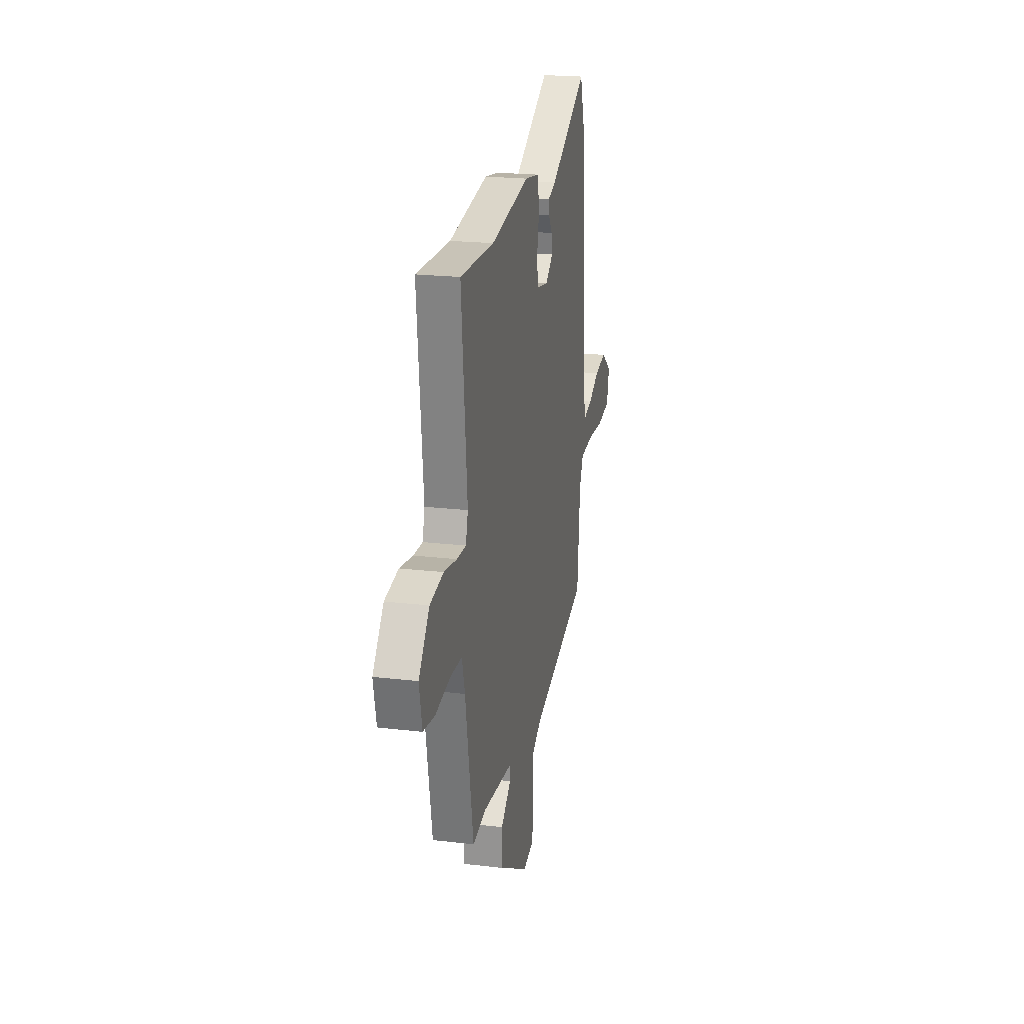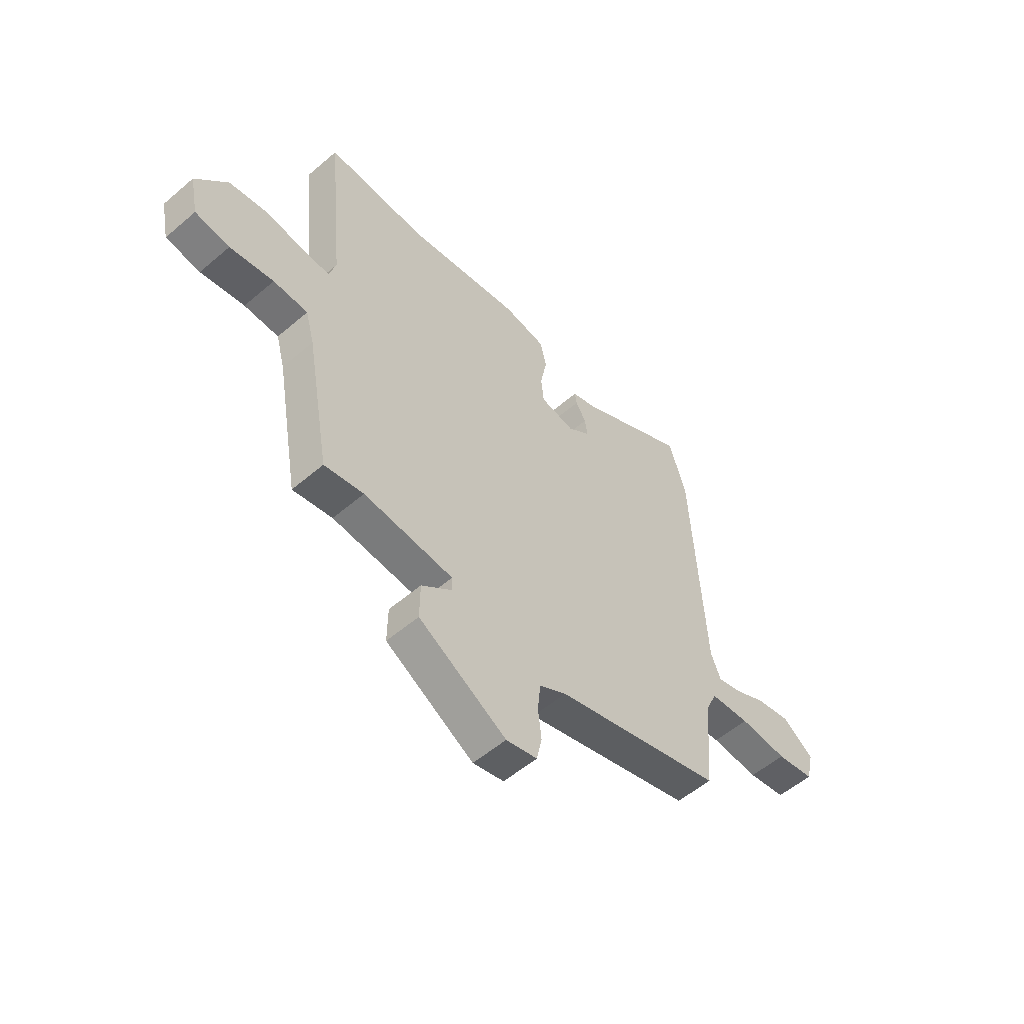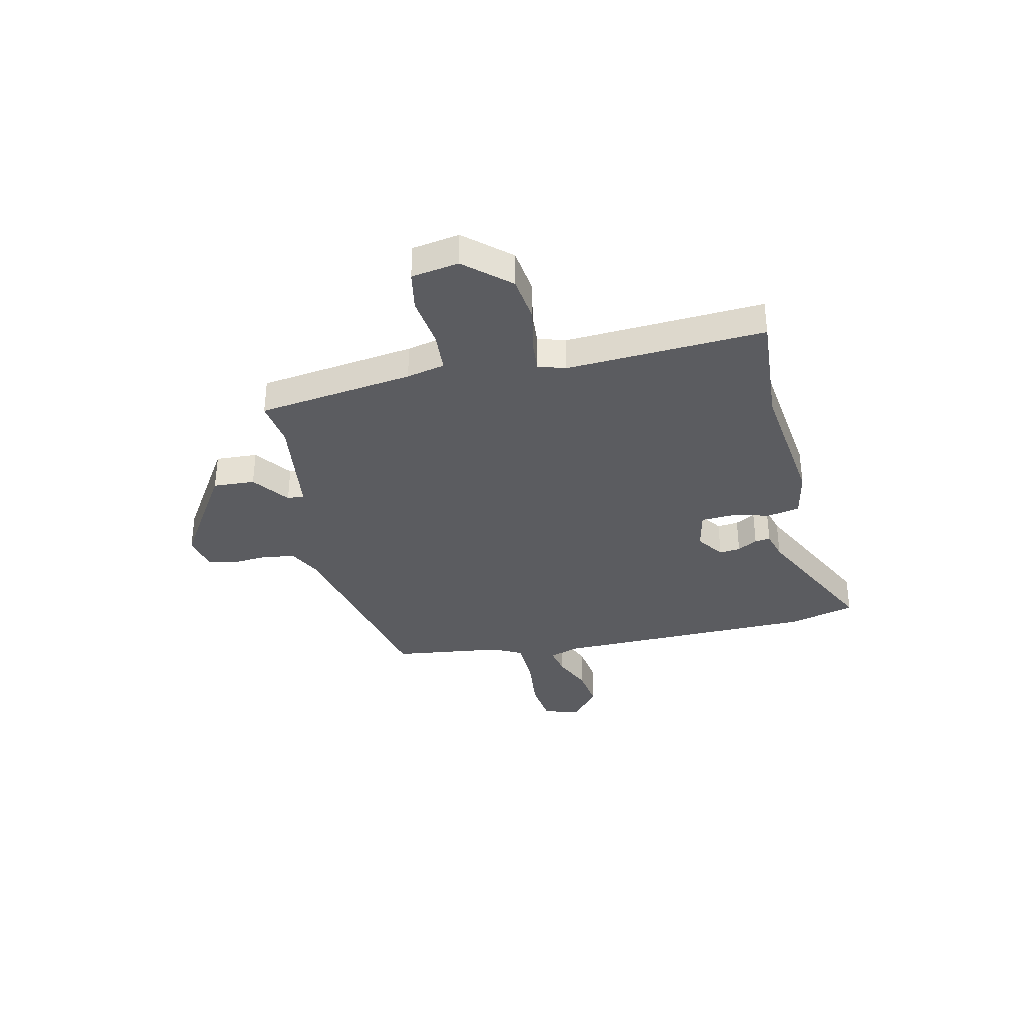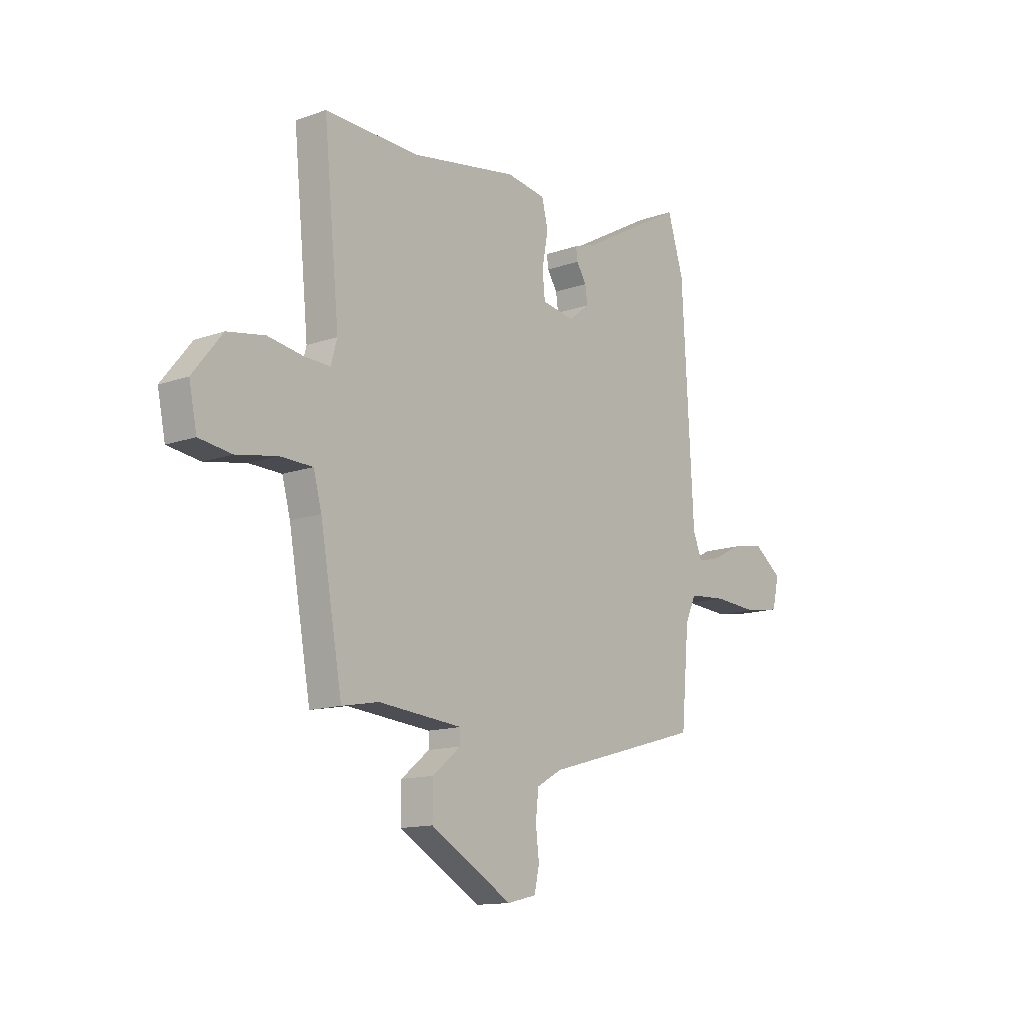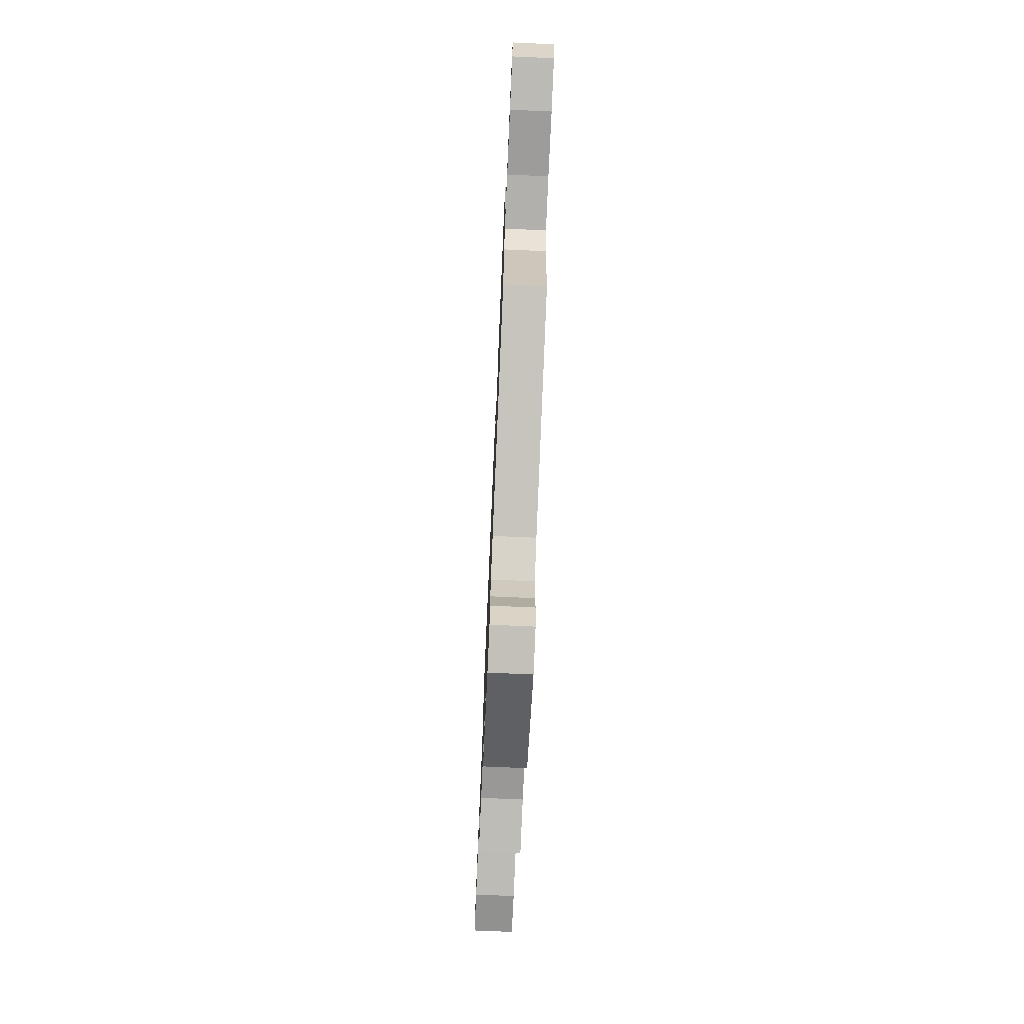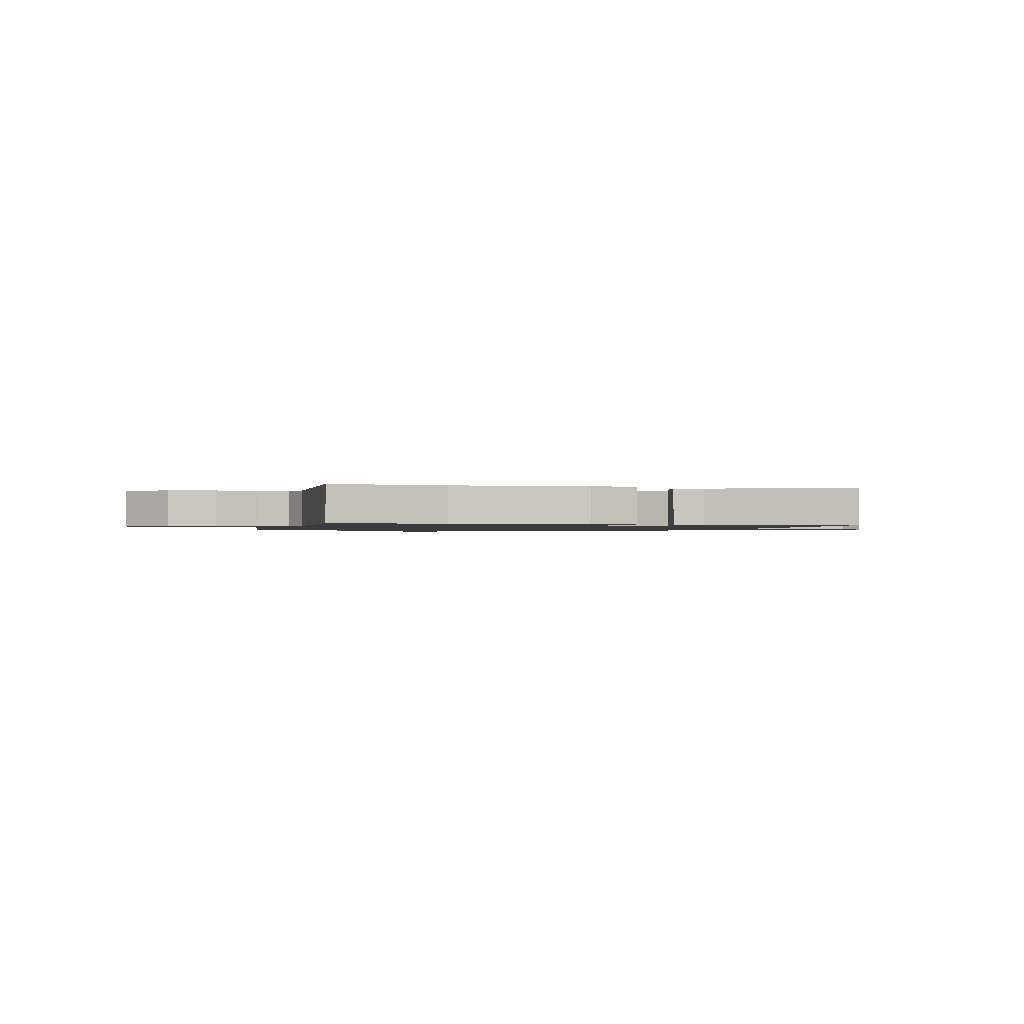
<metadata>
{"format":"obj","ext":"obj","renderer":"f3d","projection":"perspective","resolution":1024,"background":"white","views":[{"elev":21.3,"azim":-78.1,"up":"+Z"},{"elev":-55.0,"azim":-47.9,"up":"+Z"},{"elev":-35.2,"azim":-79.7,"up":"+Y"},{"elev":-13.4,"azim":-51.2,"up":"+Z"},{"elev":-73.8,"azim":87.5,"up":"+Z"},{"elev":-1.2,"azim":-18.0,"up":"+Y"}]}
</metadata>
<code>
v 0.465 0.07 0.615
v 0.504 0.07 0.488
v 0.532 0.07 -0.03
v 0.554 0.07 -0.086
v 0.609 0.07 -0.072
v 0.683 0.07 -0.035
v 0.763 0.07 -0.02
v 0.833 0.07 -0.072
v 0.816 0.07 -0.144
v 0.729 0.07 -0.159
v 0.619 0.07 -0.152
v 0.528 0.07 -0.16
v 0.502 0.07 -0.217
v 0.483 0.07 -0.434
v 0.096 0.07 -0.543
v 0.034 0.07 -0.578
v 0.027 0.07 -0.642
v 0.035 0.07 -0.712
v 0.023 0.07 -0.767
v -0.048 0.07 -0.784
v -0.249 0.07 -0.668
v -0.248 0.07 -0.586
v -0.179 0.07 -0.53
v -0.179 0.07 -0.497
v -0.384 0.07 -0.479
v -0.474 0.07 -0.496
v -0.528 0.07 -0.192
v -0.548 0.07 -0.118
v -0.627 0.07 -0.116
v -0.727 0.07 -0.134
v -0.806 0.07 -0.123
v -0.825 0.07 -0.031
v -0.753 0.07 0.059
v -0.662 0.07 0.075
v -0.575 0.07 0.061
v -0.513 0.07 0.059
v -0.498 0.07 0.113
v -0.536 0.07 0.501
v -0.307 0.07 0.494
v -0.045 0.07 0.538
v 0.051 0.07 0.523
v 0.066 0.07 0.461
v 0.051 0.07 0.382
v 0.057 0.07 0.32
v 0.136 0.07 0.306
v 0.188 0.07 0.346
v 0.182 0.07 0.387
v 0.158 0.07 0.425
v 0.154 0.07 0.455
v 0.209 0.07 0.473
v 0.465 0 0.615
v 0.504 0 0.488
v 0.532 0 -0.03
v 0.554 0 -0.086
v 0.609 0 -0.072
v 0.683 0 -0.035
v 0.763 0 -0.02
v 0.833 0 -0.072
v 0.816 0 -0.144
v 0.729 0 -0.159
v 0.619 0 -0.152
v 0.528 0 -0.16
v 0.502 0 -0.217
v 0.483 0 -0.434
v 0.096 0 -0.543
v 0.034 0 -0.578
v 0.027 0 -0.642
v 0.035 0 -0.712
v 0.023 0 -0.767
v -0.048 0 -0.784
v -0.249 0 -0.668
v -0.248 0 -0.586
v -0.179 0 -0.53
v -0.179 0 -0.497
v -0.384 0 -0.479
v -0.474 0 -0.496
v -0.528 0 -0.192
v -0.548 0 -0.118
v -0.627 0 -0.116
v -0.727 0 -0.134
v -0.806 0 -0.123
v -0.825 0 -0.031
v -0.753 0 0.059
v -0.662 0 0.075
v -0.575 0 0.061
v -0.513 0 0.059
v -0.498 0 0.113
v -0.536 0 0.501
v -0.307 0 0.494
v -0.045 0 0.538
v 0.051 0 0.523
v 0.066 0 0.461
v 0.051 0 0.382
v 0.057 0 0.32
v 0.136 0 0.306
v 0.188 0 0.346
v 0.182 0 0.387
v 0.158 0 0.425
v 0.154 0 0.455
v 0.209 0 0.473
f 47 48 49 50
f 46 47 50 1
f 40 41 42 43
f 39 40 43 44
f 37 38 39 44
f 36 37 44 45
f 32 33 34 35
f 32 35 36
f 29 30 31 32
f 28 29 32 36
f 27 28 36 45
f 25 26 27 45
f 20 21 22 23
f 20 23 24
f 17 18 19 20
f 16 17 20 24
f 15 16 24
f 13 14 15 24
f 12 13 24 25
f 8 9 10 11
f 8 11 12
f 5 6 7 8
f 4 5 8 12
f 3 4 12 25
f 46 1 2 3
f 3 25 45 46
f 100 99 98 97
f 51 100 97 96
f 93 92 91 90
f 94 93 90 89
f 94 89 88 87
f 95 94 87 86
f 85 84 83 82
f 86 85 82
f 82 81 80 79
f 86 82 79 78
f 95 86 78 77
f 95 77 76 75
f 73 72 71 70
f 74 73 70
f 70 69 68 67
f 74 70 67 66
f 74 66 65
f 74 65 64 63
f 75 74 63 62
f 61 60 59 58
f 62 61 58
f 58 57 56 55
f 62 58 55 54
f 75 62 54 53
f 53 52 51 96
f 96 95 75 53
f 1 51 52 2
f 2 52 53 3
f 3 53 54 4
f 4 54 55 5
f 5 55 56 6
f 6 56 57 7
f 7 57 58 8
f 8 58 59 9
f 9 59 60 10
f 10 60 61 11
f 11 61 62 12
f 12 62 63 13
f 13 63 64 14
f 14 64 65 15
f 15 65 66 16
f 16 66 67 17
f 17 67 68 18
f 18 68 69 19
f 19 69 70 20
f 20 70 71 21
f 21 71 72 22
f 22 72 73 23
f 23 73 74 24
f 24 74 75 25
f 25 75 76 26
f 26 76 77 27
f 27 77 78 28
f 28 78 79 29
f 29 79 80 30
f 30 80 81 31
f 31 81 82 32
f 32 82 83 33
f 33 83 84 34
f 34 84 85 35
f 35 85 86 36
f 36 86 87 37
f 37 87 88 38
f 38 88 89 39
f 39 89 90 40
f 40 90 91 41
f 41 91 92 42
f 42 92 93 43
f 43 93 94 44
f 44 94 95 45
f 45 95 96 46
f 46 96 97 47
f 47 97 98 48
f 48 98 99 49
f 49 99 100 50
f 50 100 51 1

</code>
